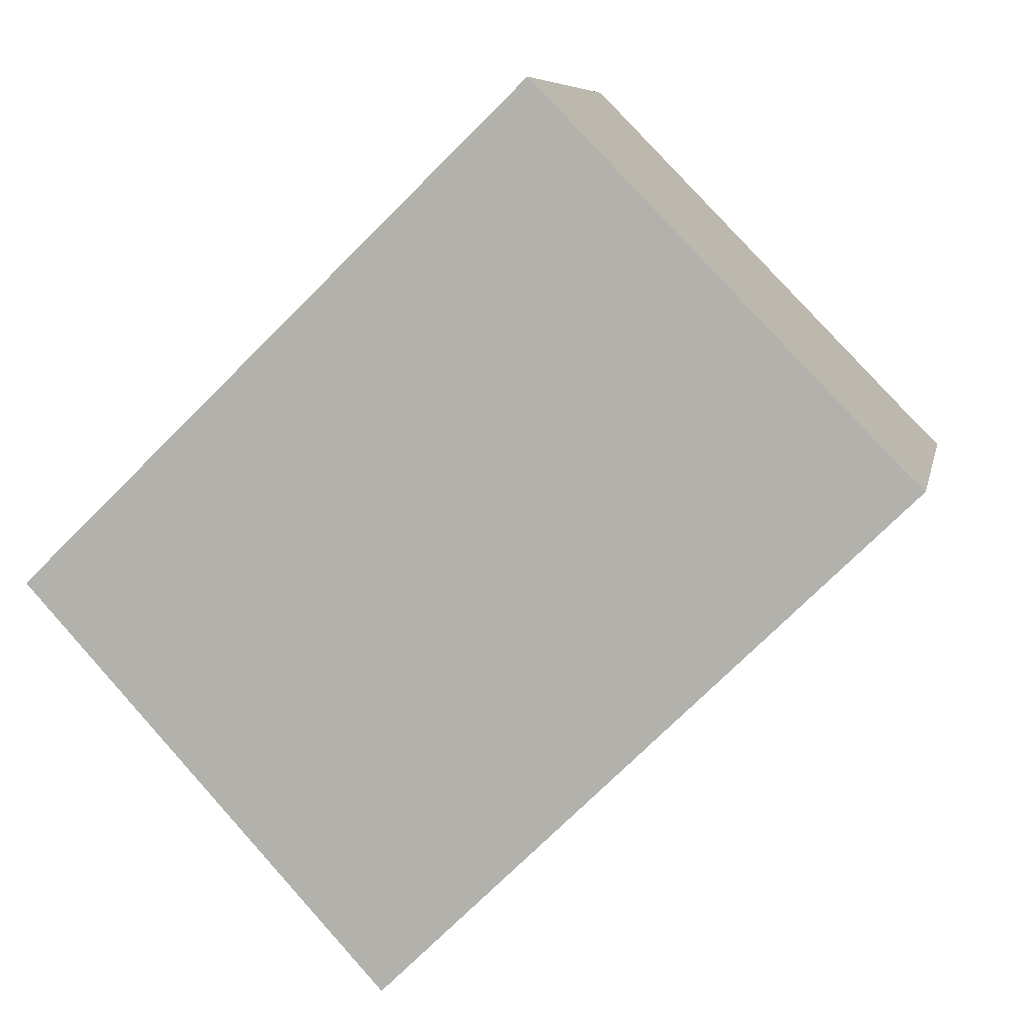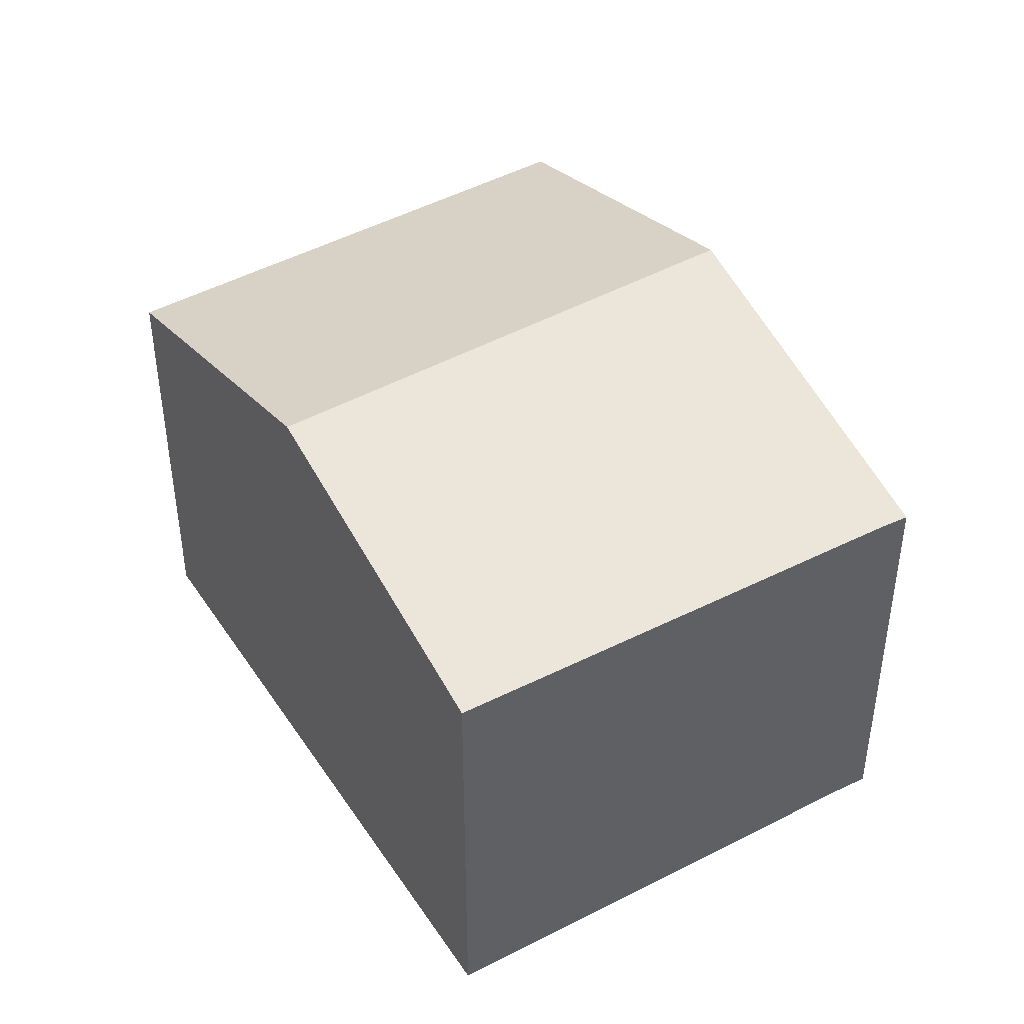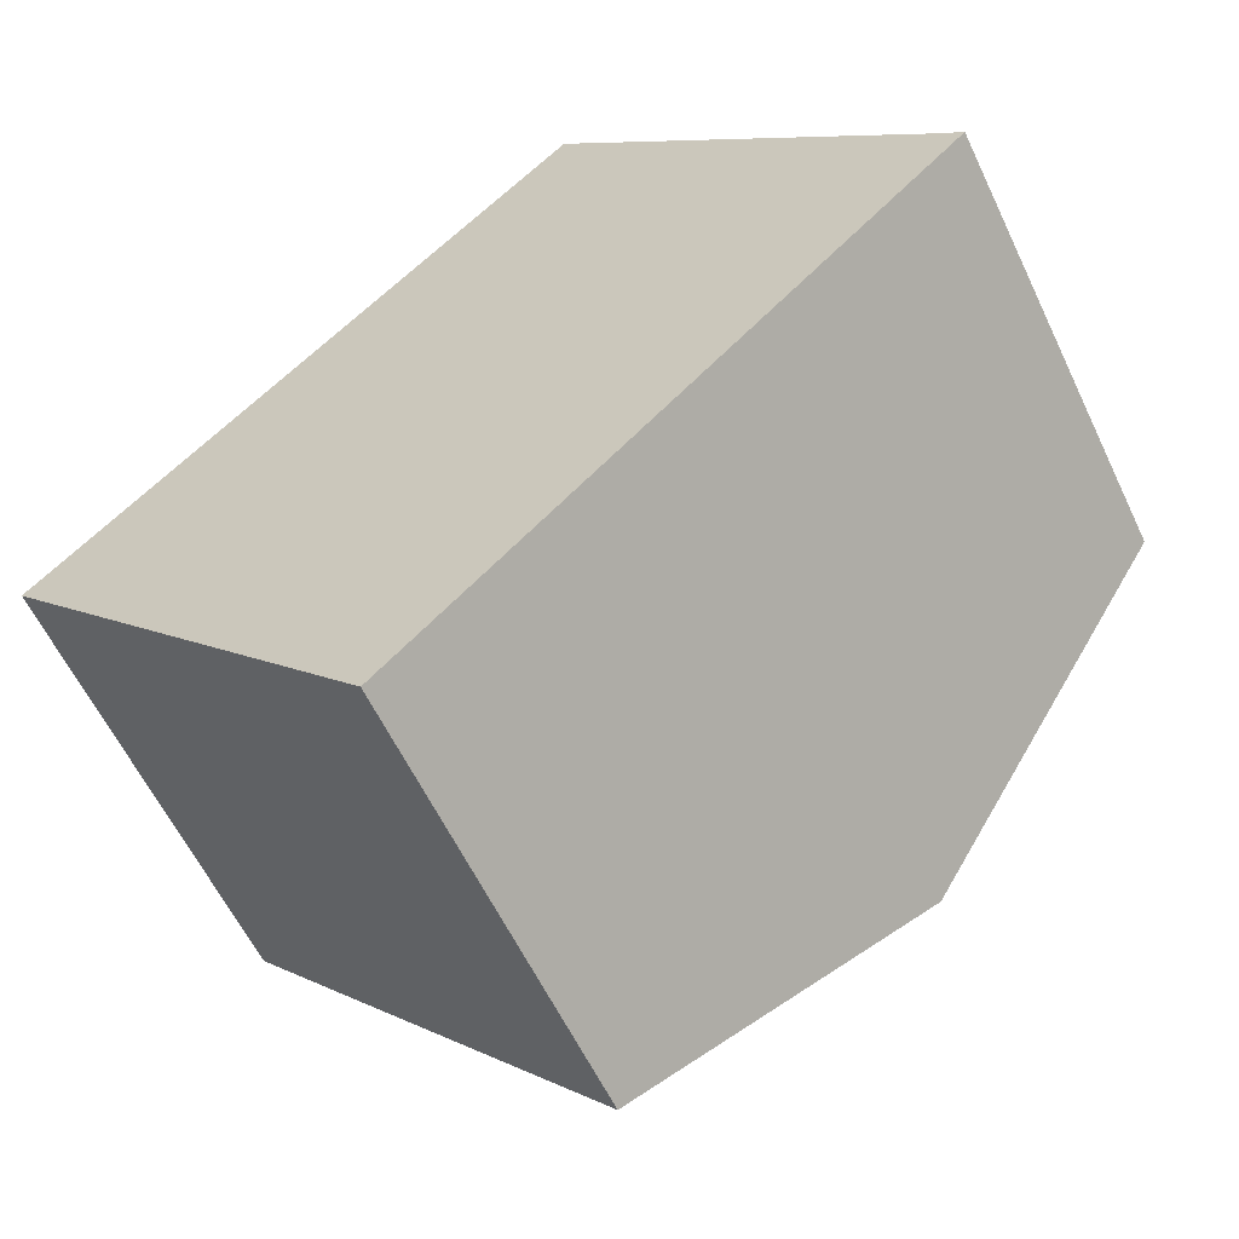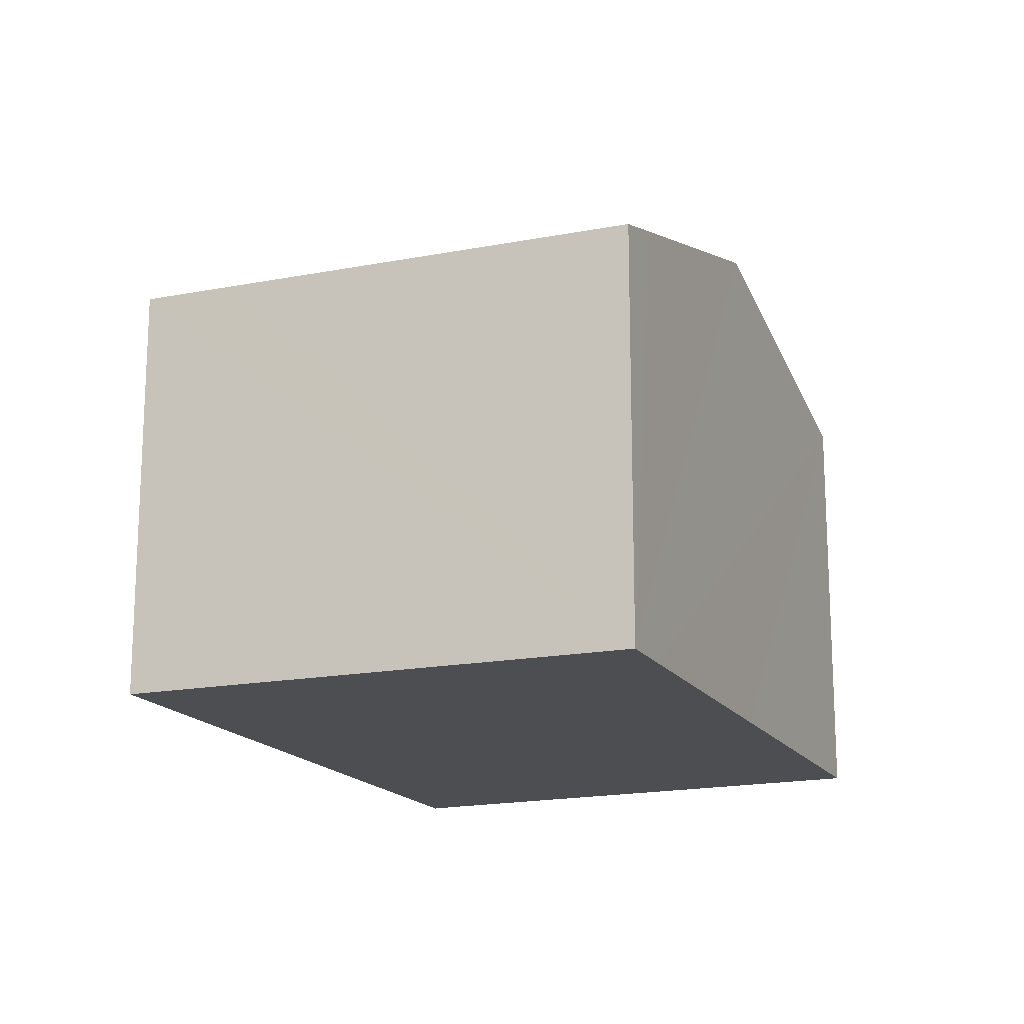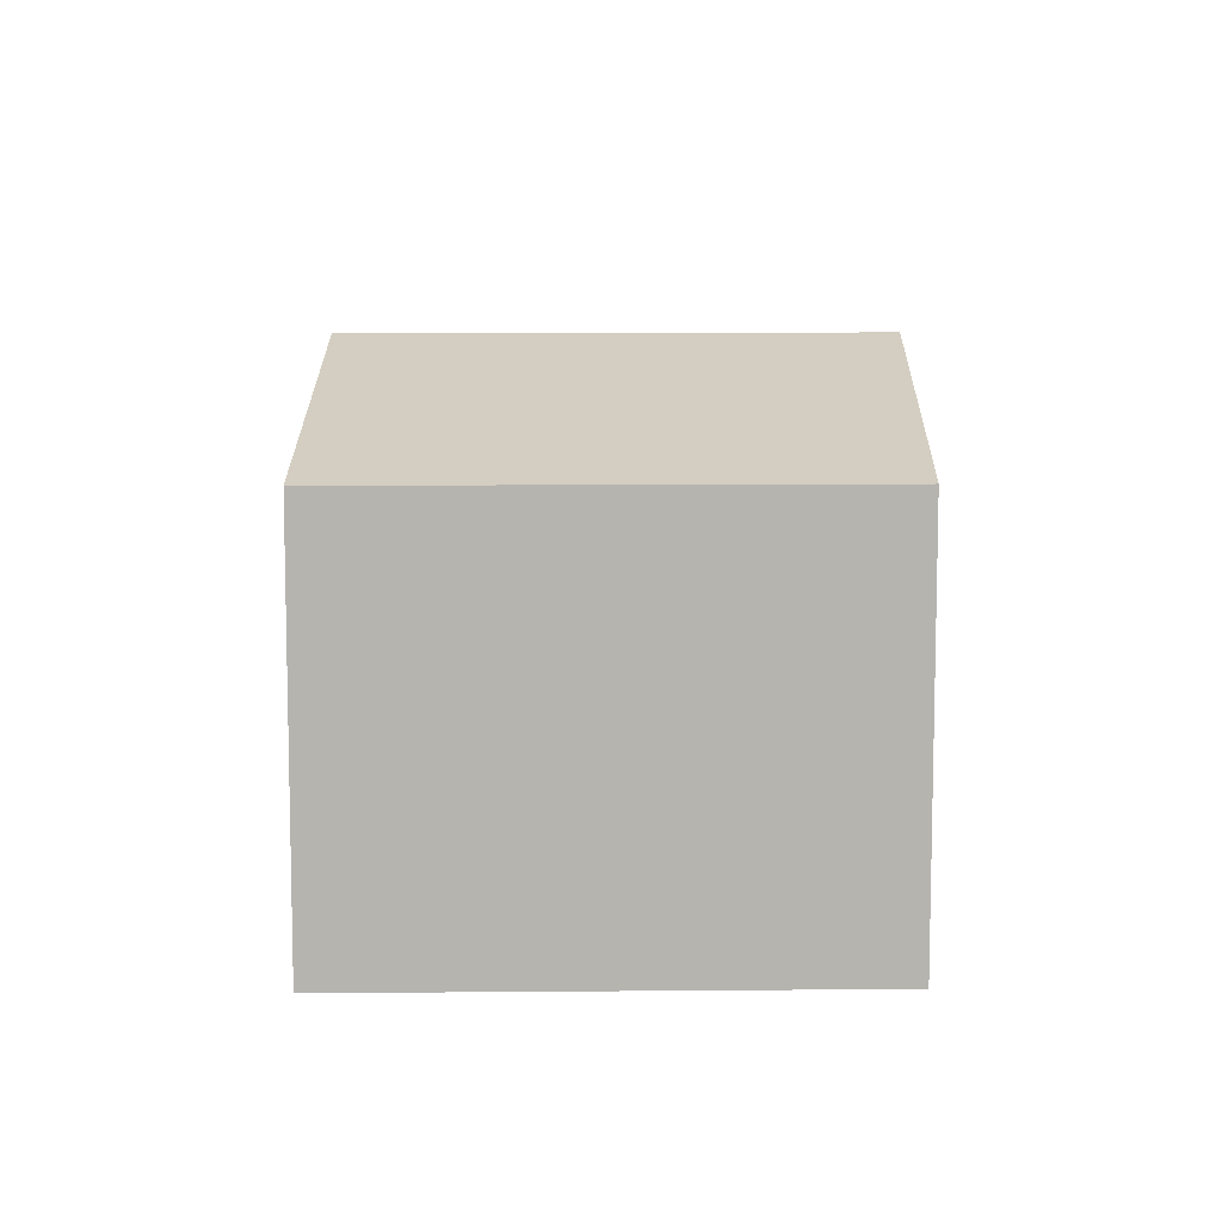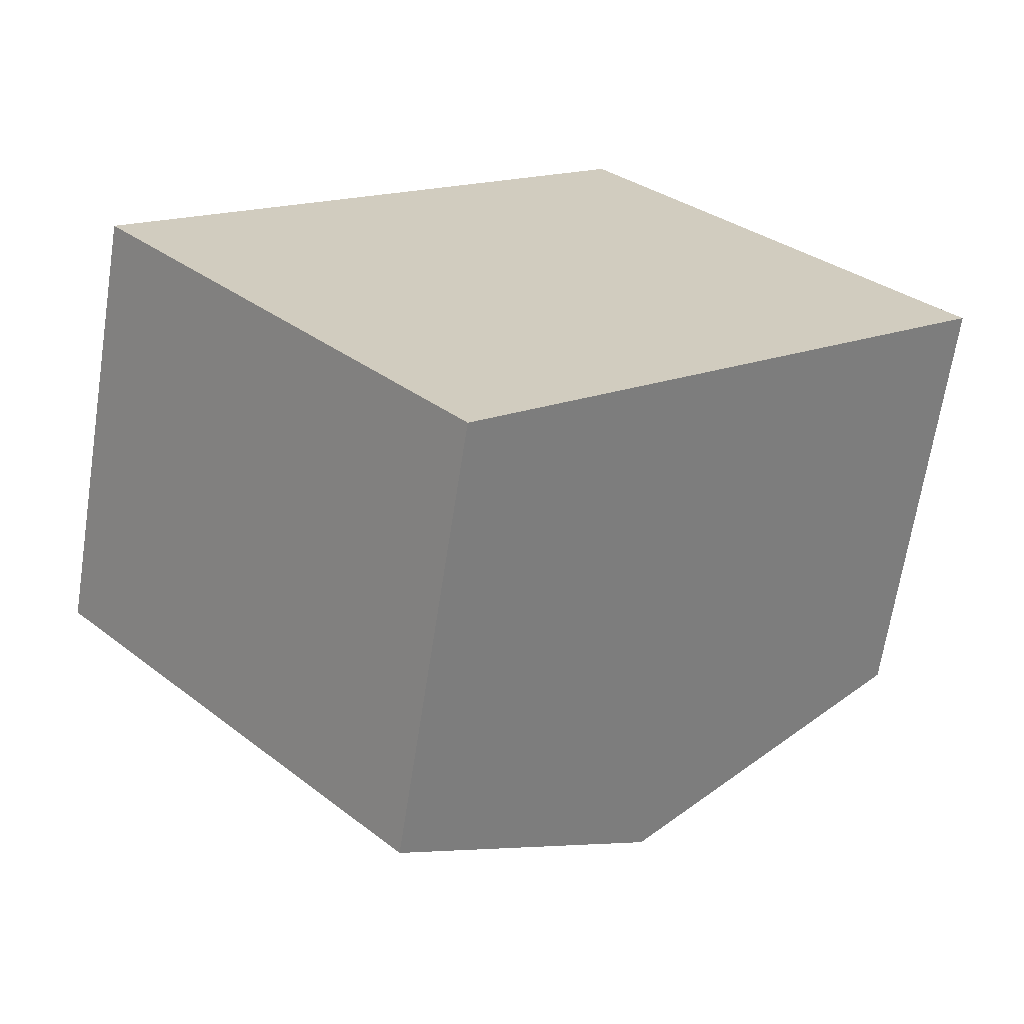
<metadata>
{"format":"obj","ext":"obj","renderer":"f3d","projection":"perspective","resolution":1024,"background":"white","views":[{"elev":7.6,"azim":11.1,"up":"+Z"},{"elev":44.2,"azim":14.6,"up":"+Y"},{"elev":-59.5,"azim":25.3,"up":"+Z"},{"elev":-17.2,"azim":-111.2,"up":"+Y"},{"elev":9.5,"azim":-133.6,"up":"+Y"},{"elev":-66.7,"azim":-8.8,"up":"+Z"}]}
</metadata>
<code>
v  4.787 4.088 4.651
v  5.827 5.013 -1.376
v  2.428 5.013 2.359
v  7.971 4.04 1.403
v  8.067 4.039 1.305
v  8.316 4.032 1.065
v  2.782 4.061 -3.058
v  3.409 4.061 -3.747
v  0 4.061 2.487e-16
v  0.428 4.229 0.416
v  0 0 0
v  0.428 -2.547e-17 0.416
v  2.428 -1.444e-16 2.359
v  4.787 -2.848e-16 4.651
v  7.971 -8.591e-17 1.403
v  8.067 -7.991e-17 1.305
v  8.316 -6.521e-17 1.065
v  5.827 8.426e-17 -1.376
v  3.409 2.294e-16 -3.747
v  2.782 1.872e-16 -3.058
g defaultobject
f 1 2 3
f 2 1 4
f 2 4 5
f 2 5 6
f 7 2 8
f 2 7 9
f 2 9 10
f 2 10 3
f 11 10 9
f 10 11 3
f 3 11 1
f 1 11 12
f 1 12 13
f 1 13 14
f 14 4 1
f 4 14 15
f 4 15 5
f 5 15 16
f 16 6 5
f 6 16 17
f 17 2 6
f 2 17 8
f 8 17 18
f 8 18 19
f 7 11 9
f 11 7 8
f 11 8 20
f 20 8 19
f 13 15 14
f 15 13 12
f 15 12 16
f 16 12 17
f 17 12 18
f 18 12 11
f 18 11 20
f 18 20 19

</code>
